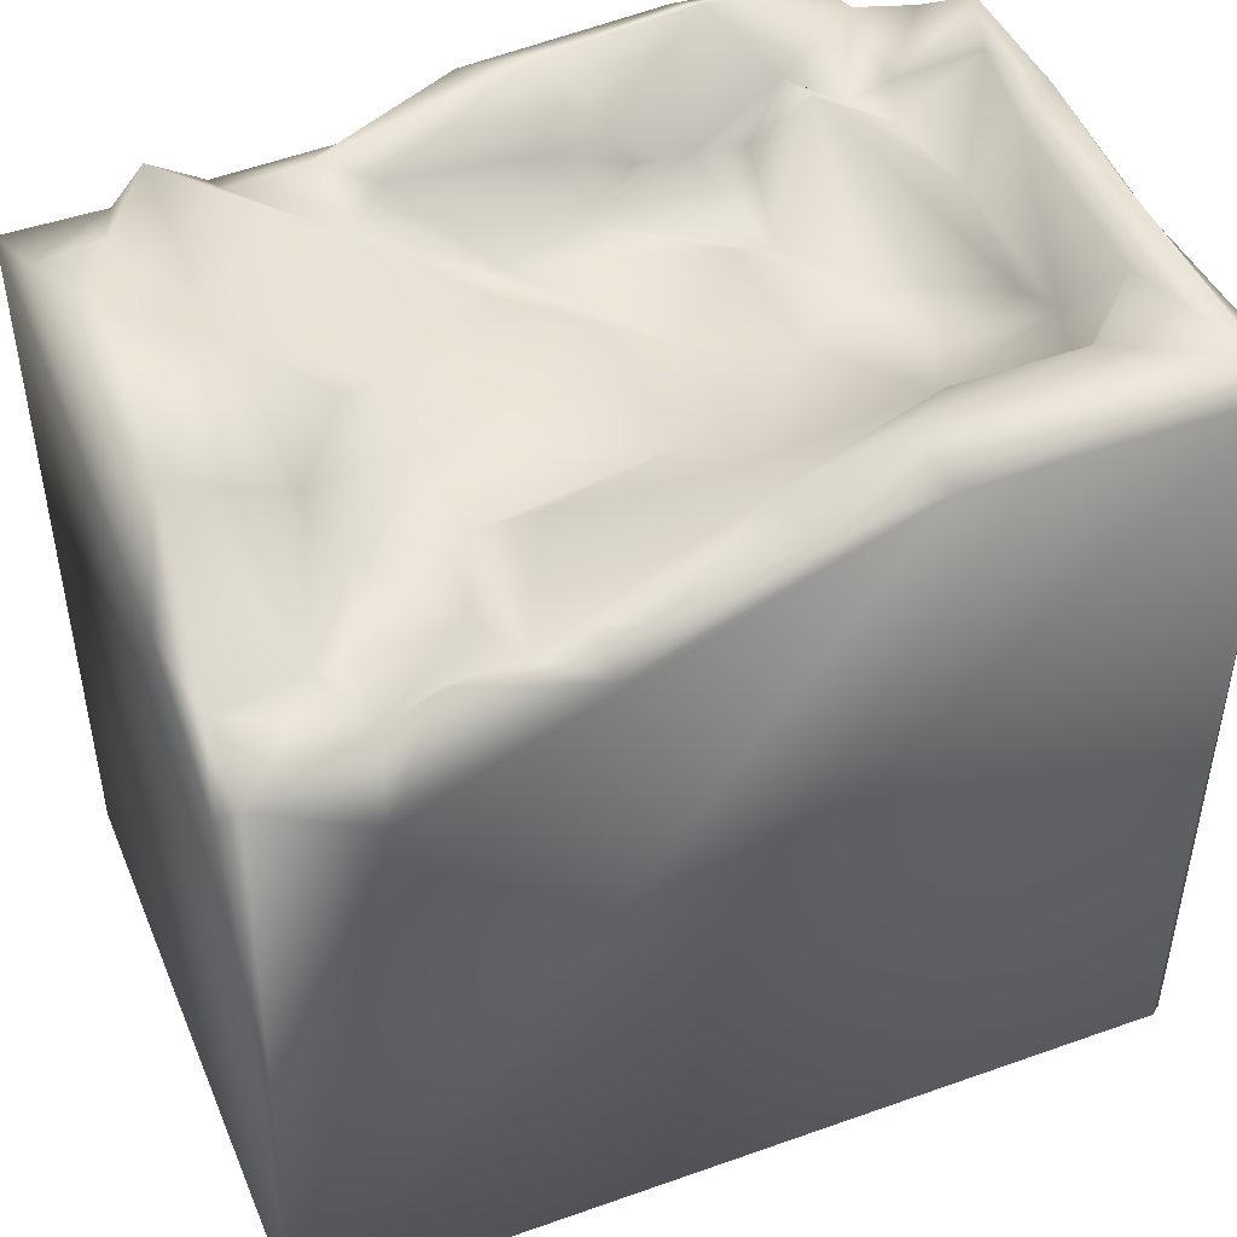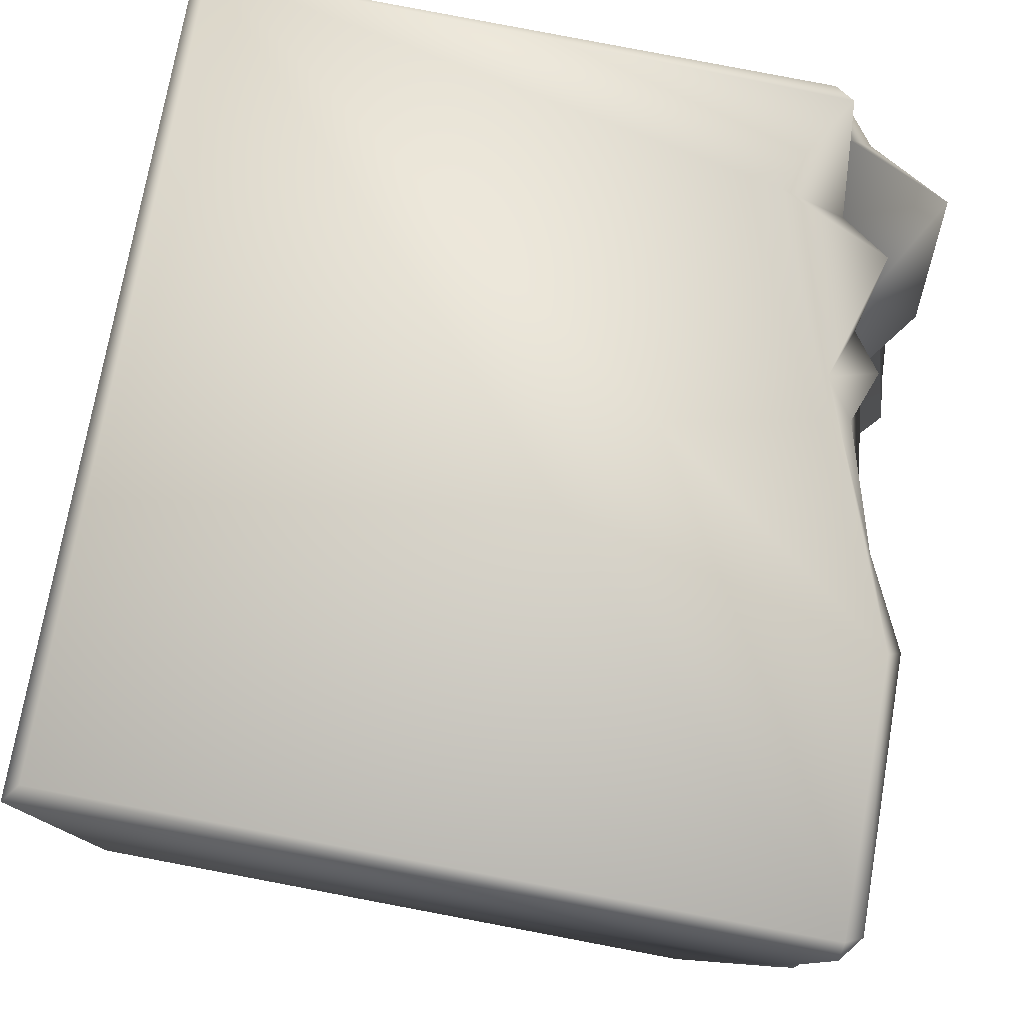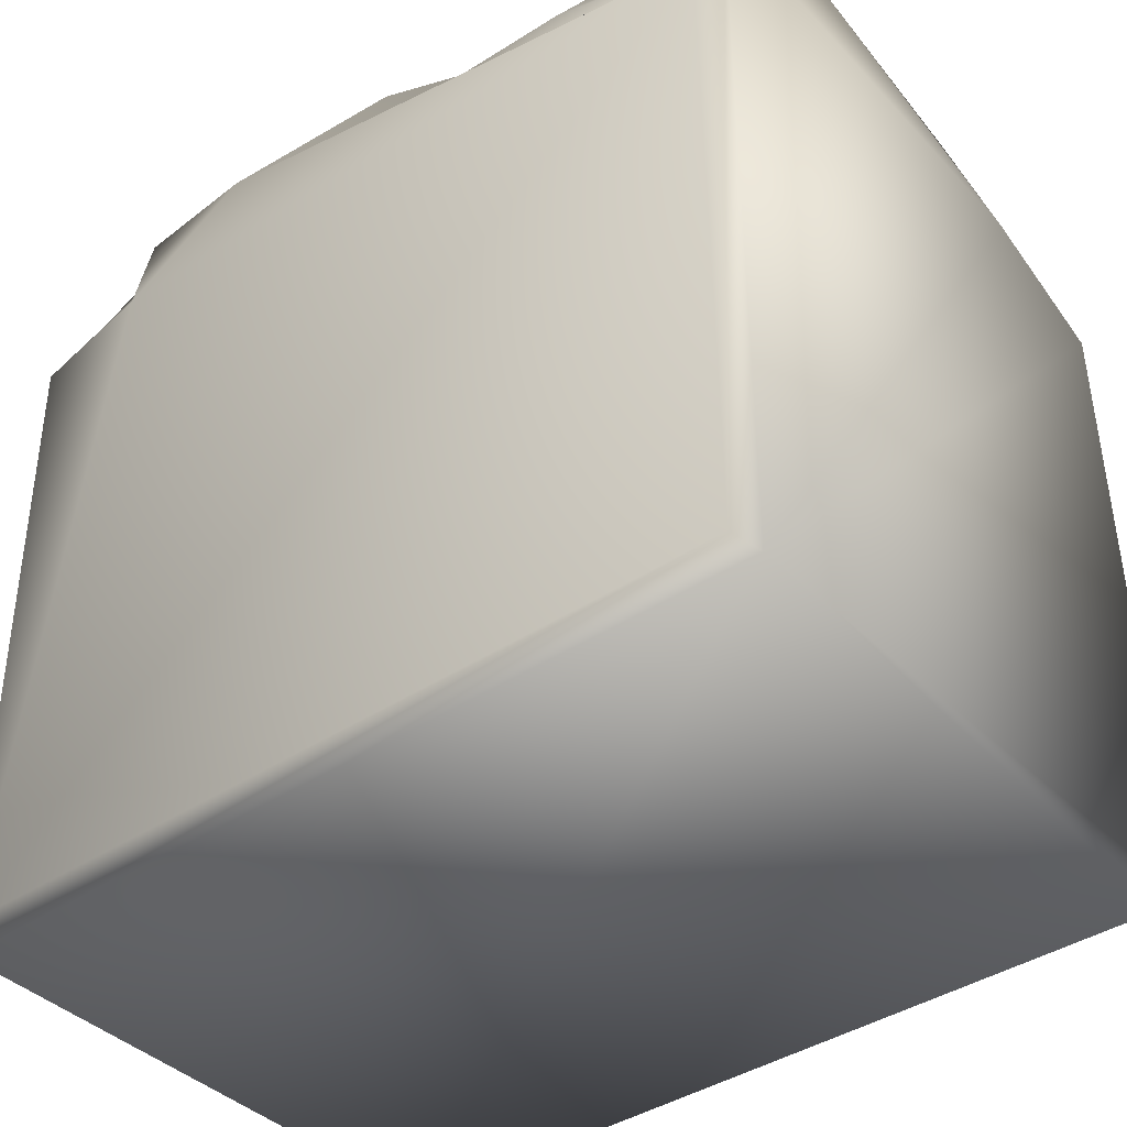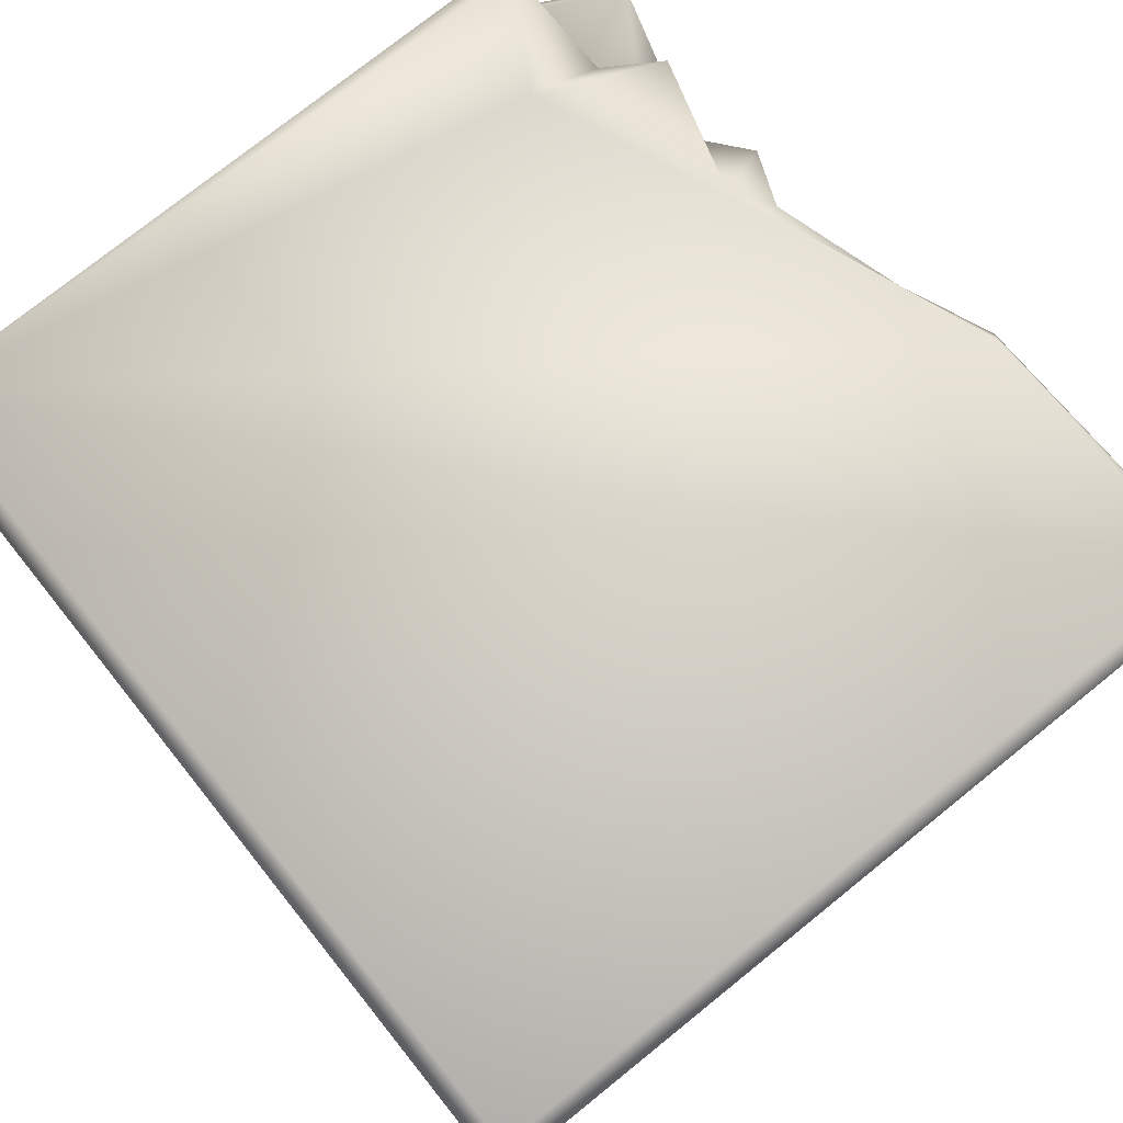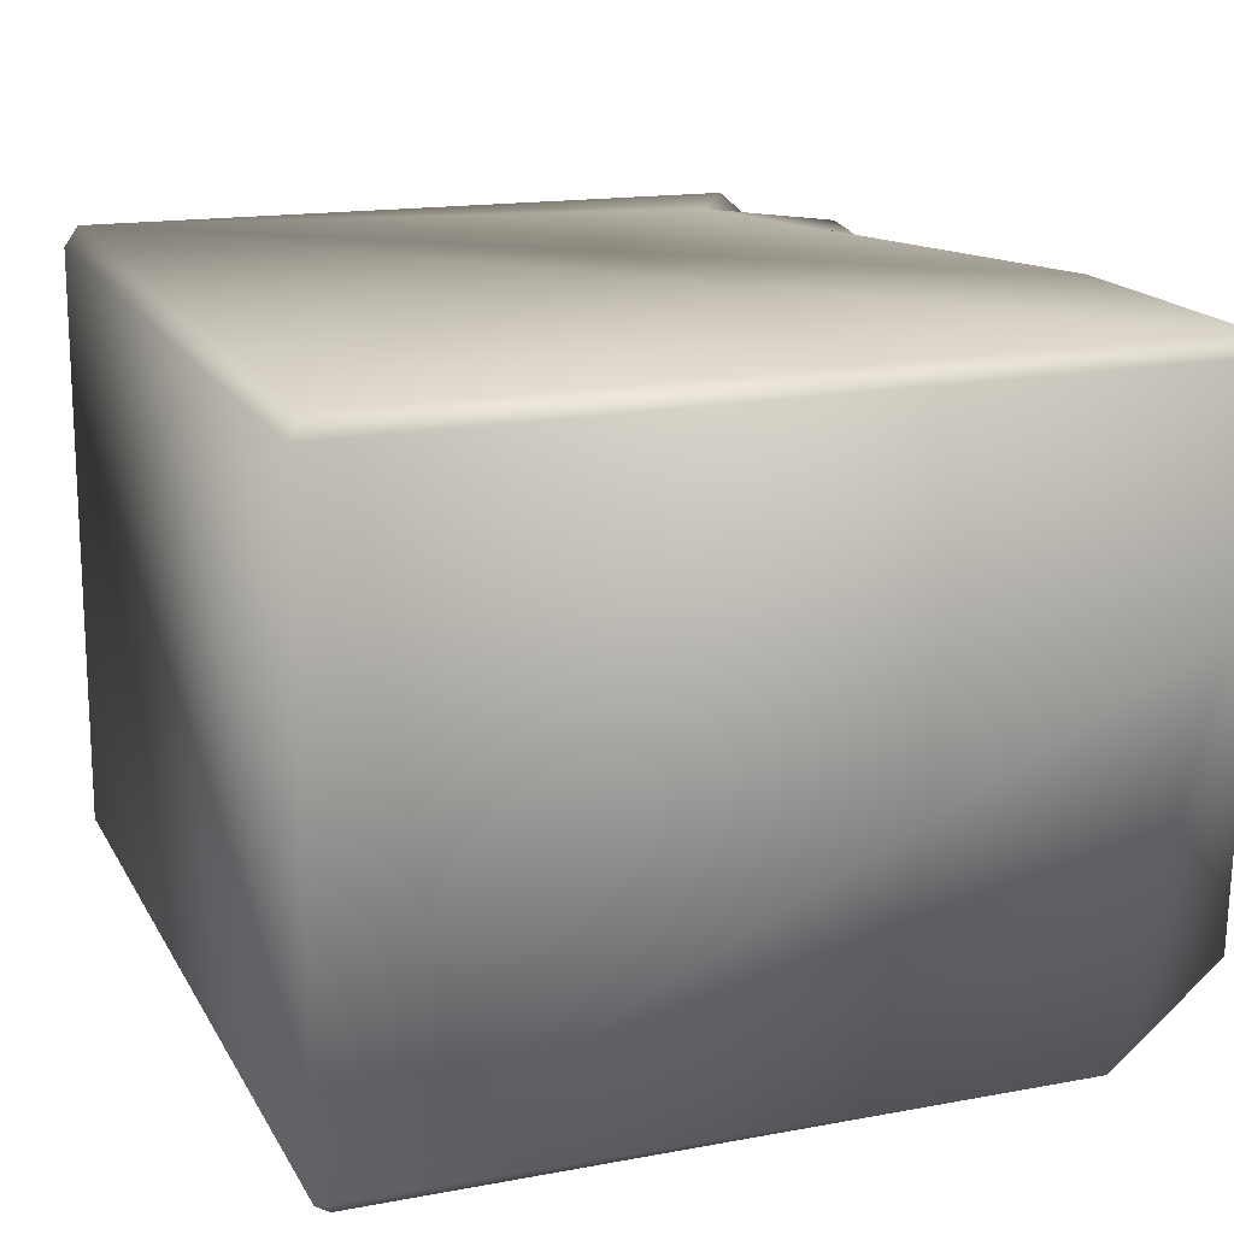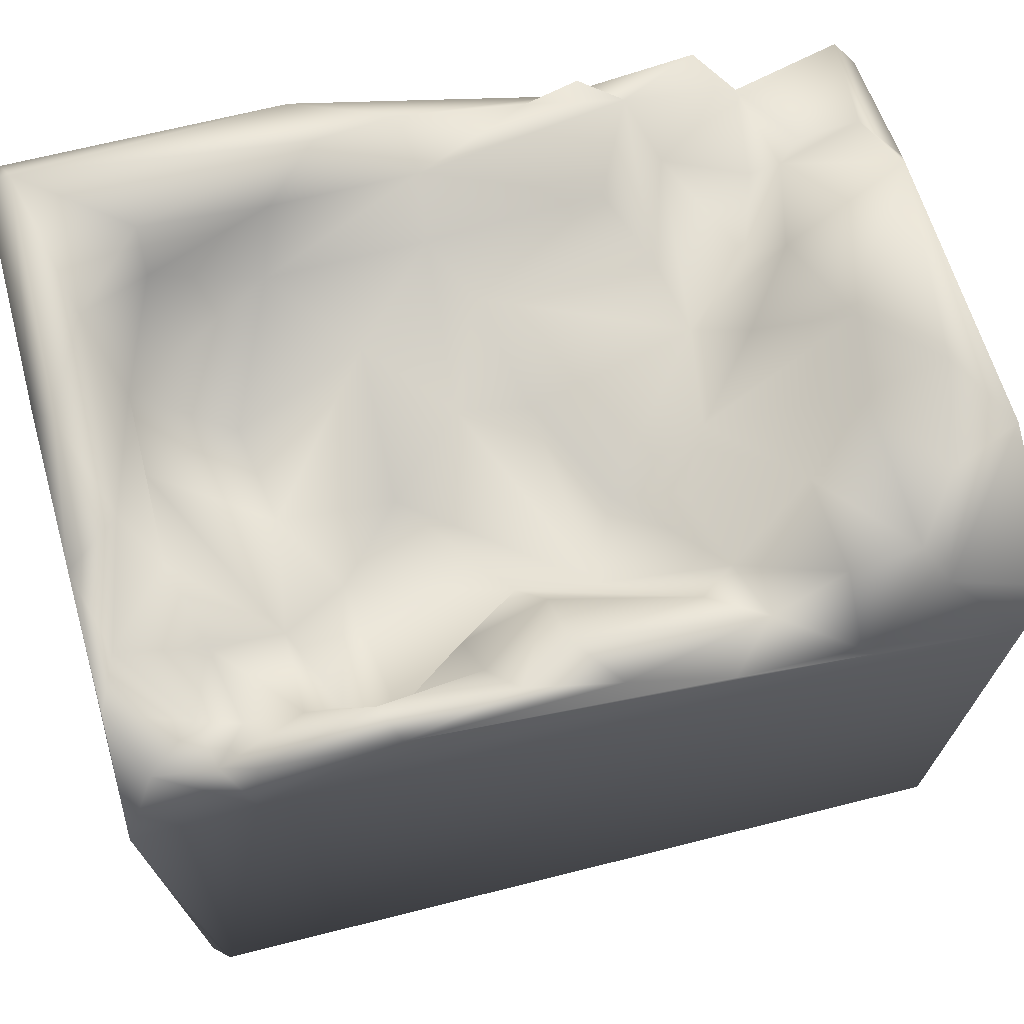
<metadata>
{"format":"obj","ext":"obj","renderer":"f3d","projection":"perspective","resolution":1024,"background":"white","views":[{"elev":46.9,"azim":-21.8,"up":"+Y"},{"elev":77.5,"azim":100.7,"up":"+Z"},{"elev":-40.0,"azim":-140.6,"up":"+Y"},{"elev":78.1,"azim":51.3,"up":"+Z"},{"elev":17.4,"azim":69.1,"up":"+Z"},{"elev":71.0,"azim":166.0,"up":"+Y"}]}
</metadata>
<code>
o Liquid_Domain
v -8.423 -8.783 6.216
v -8.134 -9.109 5.864
v 8.134 -8.756 6.217
v 8.478 -9.1 5.869
v -8.485 -9.104 -5.864
v 8.482 -9.102 -5.867
v -8.134 -8.756 -6.217
v 8.134 -8.756 -6.217
v -8.467 3.965 5.861
v 8.458 4.479 -6.124
v -8.471 5.551 -5.861
v -8.101 4.354 6.151
v -8.46 5.08 3.146
v -7.994 4.326 -6.203
v 6.106 5.059 -6.197
v -6.035 3.122 6.206
v -5.063 5.514 5.987
v -2.417 4.729 6.159
v 2.724 6.686 6.189
v 8.47 6.346 1.395
v 8.46 6.689 5.88
v -4.849 5.429 -6.122
v -5.881 4.556 5.542
v -3.609 5.151 5.55
v 8.134 6.724 6.195
v -8.042 4.492 4.337
v -6.893 3.993 4.52
v -6.357 4.26 3.93
v -5.736 4.151 3.911
v -4.031 4.78 4.303
v -5.12 4.484 2.136
v 6.862 4.588 0.4885
v 3.781 4.192 -2.388
v 3.351 4.427 -4.979
v 4.29 4.544 -4.694
v -2.535 5.531 -6.122
v -3.37 4.607 2.371
v -3.618 4.889 0.7129
v 6.8 5.257 1.819
v 4.69 4.263 -0.879
v -3.373 4.76 -1.145
v 4.966 6.143 -3.599
v -0.73 4.318 -3.492
v 8.357 6.748 -1.783
v 0.7941 4.835 -3.416
v 1.971 5.152 -4.221
v -2.323 5.764 -4.612
v 3.42 6.748 -6.127
v -2.742 5.71 5.875
v -1.716 5.332 5.829
v 0.1339 5.025 2.253
v 5.017 4.167 1.08
v 1.033 4.996 0.1698
v -1.318 4.976 -2.125
v 6.816 5.25 -1.529
v -8.363 6.996 -3.204
v -2.609 5.288 -2.515
v 6.07 4.941 -4.674
v 4.957 5.619 -4.919
v 0.6428 6.018 4.548
v -2.587 5.72 3.431
v 0.797 5.483 3.406
v 3.885 5.726 3.282
v 2.471 5.705 1.482
v -5.668 5.64 1.638
v -0.2723 5.568 -0.3284
v 2.531 5.317 -1.41
v 7.911 6.496 -3.316
v 6.364 5.403 -3.303
v 6.862 5.305 -4.528
v 0.3715 5.936 -4.043
v 1.716 5.411 -4.886
v 7.753 5.994 -5.493
v 0.7711 6.097 5.772
v 3.511 6.746 4.198
v 5.966 5.885 3.796
v 7.335 6.899 -1.061
v -3.064 5.321 -4.044
v -4.883 6.161 -4.901
v -3.359 5.963 -5.289
v 3.707 7.075 -5.513
v 6.591 6.136 -5.669
v -0.5145 6.569 -5.995
v 5.896 6.679 -5.976
v 7.258 6.795 2.905
v -4.529 5.841 0.06998
v 8.272 6.745 -4.425
v -6.616 5.897 -5.433
v 0.252 6.941 -5.153
v -6.075 6.951 -5.009
v 1.241 6.693 -5.693
v 2.462 7.055 5.139
v -7.918 6.971 2.151
v -6.184 6.995 -0.5558
v -6.044 6.388 -1.809
v -4.53 6.883 -3.29
v -7.077 6.723 -3.682
v 7.95 7.095 5.769
v 5.936 6.88 4.309
v 8.047 6.967 0.9939
v -7.519 7.046 -1.785
f 2 4 3
f 1 2 3
f 4 2 5
f 6 4 5
f 5 2 1
f 6 5 7
f 8 6 7
f 1 9 5
f 21 3 4
f 10 6 8
f 3 25 1
f 25 3 21
f 5 11 7
f 1 12 9
f 1 16 12
f 21 4 20
f 9 13 5
f 4 6 20
f 6 10 20
f 7 14 8
f 1 19 16
f 16 18 17
f 16 19 18
f 7 11 14
f 8 14 15
f 8 15 10
f 16 23 12
f 16 17 23
f 9 26 13
f 18 24 17
f 1 25 19
f 23 27 12
f 27 26 12
f 12 26 9
f 29 28 23
f 27 28 26
f 28 29 31
f 31 29 30
f 32 40 52
f 33 34 45
f 14 22 36
f 27 23 28
f 30 29 23
f 37 38 30
f 38 31 30
f 52 63 39
f 5 13 11
f 52 39 32
f 40 33 67
f 42 40 32
f 20 10 44
f 33 45 67
f 43 78 54
f 46 45 34
f 34 33 35
f 44 10 87
f 43 47 78
f 45 47 43
f 14 88 22
f 14 36 48
f 14 48 15
f 49 24 18
f 17 24 23
f 24 30 23
f 24 37 30
f 61 51 37
f 51 38 37
f 31 38 65
f 64 52 40
f 38 41 86
f 54 41 38
f 40 67 64
f 66 53 43
f 66 43 54
f 53 67 43
f 55 42 32
f 54 57 41
f 45 43 67
f 54 78 57
f 58 59 69
f 34 72 46
f 59 34 35
f 11 88 14
f 10 15 73
f 50 49 18
f 18 74 50
f 18 19 74
f 50 24 49
f 60 24 50
f 61 24 60
f 61 37 24
f 62 51 61
f 76 39 63
f 63 52 64
f 51 62 53
f 53 62 64
f 38 51 66
f 64 67 53
f 86 65 38
f 39 55 32
f 13 56 11
f 51 53 66
f 54 38 66
f 69 42 55
f 68 69 55
f 40 42 33
f 68 70 69
f 45 46 71
f 33 42 35
f 70 58 69
f 45 71 47
f 42 59 35
f 69 59 42
f 87 10 73
f 34 81 72
f 34 59 81
f 82 73 15
f 74 60 50
f 62 61 60
f 62 60 63
f 75 63 60
f 28 93 26
f 63 64 62
f 31 65 28
f 39 77 55
f 96 57 78
f 71 46 72
f 78 80 79
f 80 78 47
f 72 81 91
f 59 58 82
f 70 82 58
f 73 82 70
f 80 22 79
f 36 22 80
f 48 36 83
f 15 48 84
f 84 82 15
f 76 63 75
f 26 93 13
f 85 39 76
f 28 65 93
f 41 94 86
f 94 41 95
f 96 95 41
f 96 41 57
f 77 68 55
f 44 87 68
f 96 78 79
f 70 68 87
f 89 47 71
f 88 11 56
f 89 80 47
f 91 71 72
f 22 88 90
f 79 22 90
f 70 87 73
f 80 83 36
f 48 83 91
f 92 74 19
f 60 74 92
f 92 75 60
f 76 75 99
f 76 99 85
f 13 93 56
f 93 65 94
f 65 86 94
f 39 85 77
f 100 20 44
f 97 101 95
f 56 101 97
f 44 68 77
f 79 90 96
f 97 88 56
f 97 90 88
f 89 71 91
f 89 83 80
f 81 59 82
f 89 91 83
f 84 81 82
f 19 25 98
f 25 21 98
f 98 92 19
f 98 99 92
f 99 75 92
f 98 85 99
f 21 20 98
f 98 100 85
f 98 20 100
f 100 77 85
f 94 101 93
f 101 56 93
f 44 77 100
f 94 95 101
f 97 95 90
f 96 90 95
f 81 48 91
f 84 48 81

</code>
